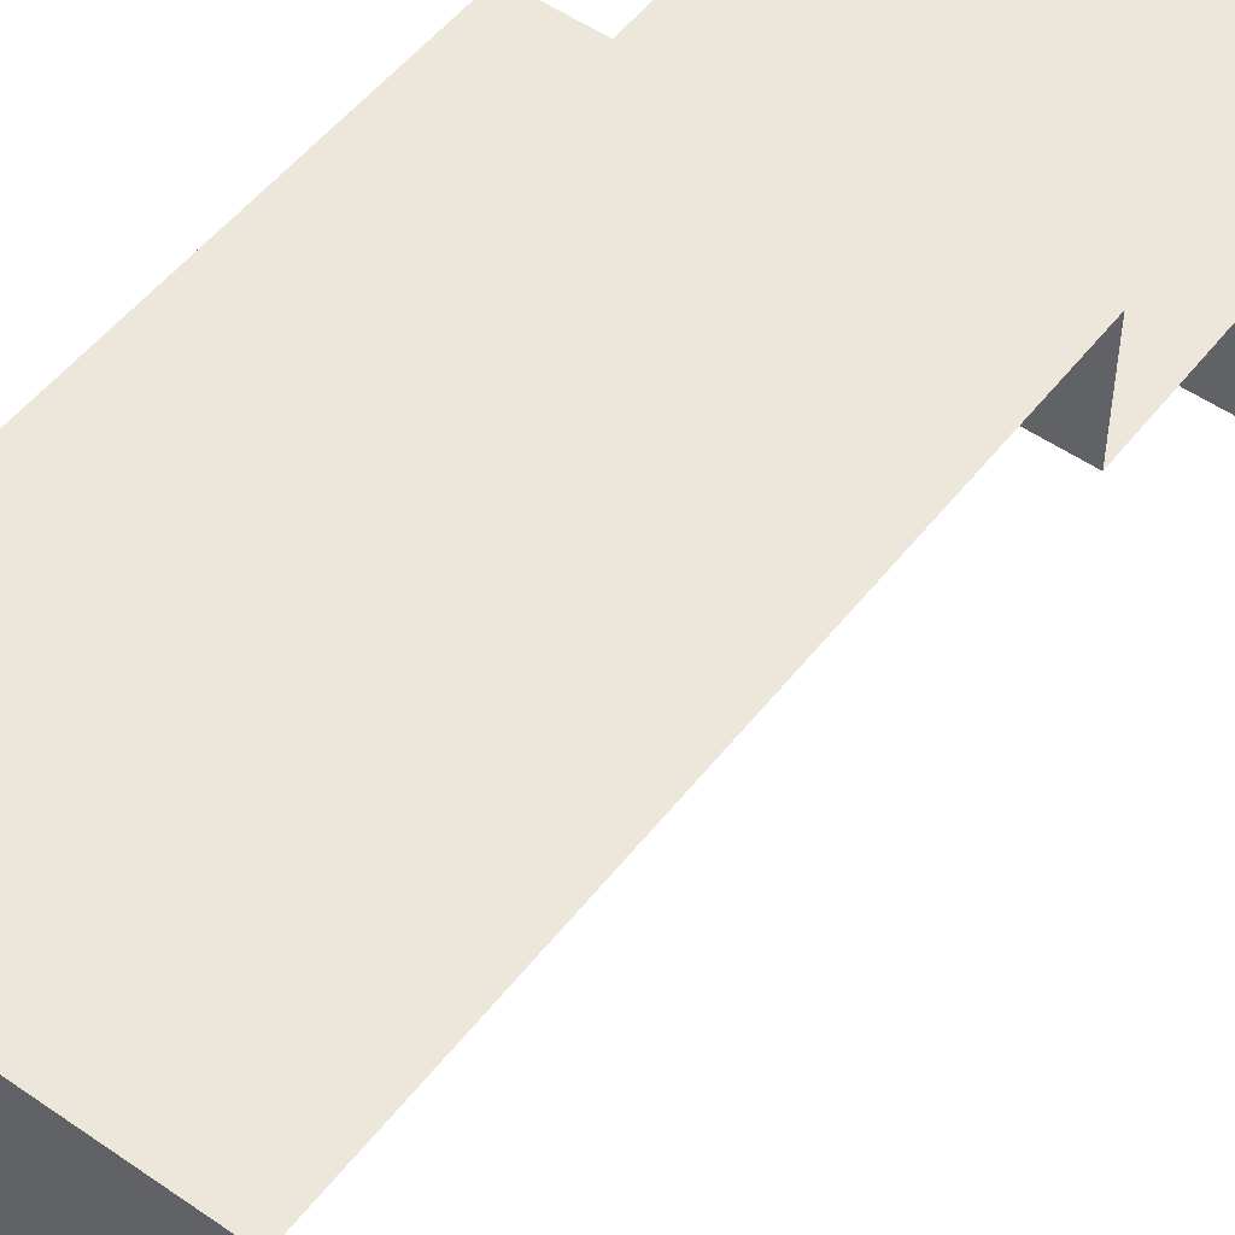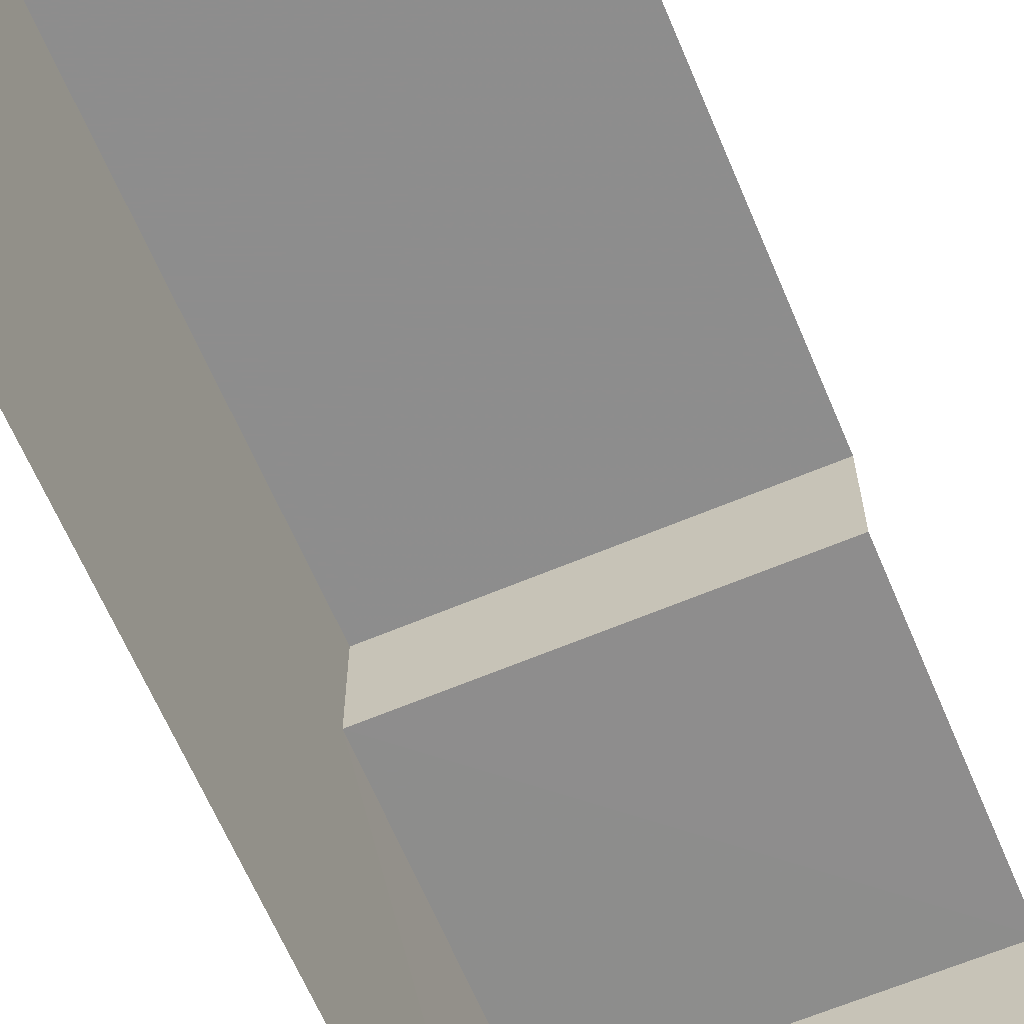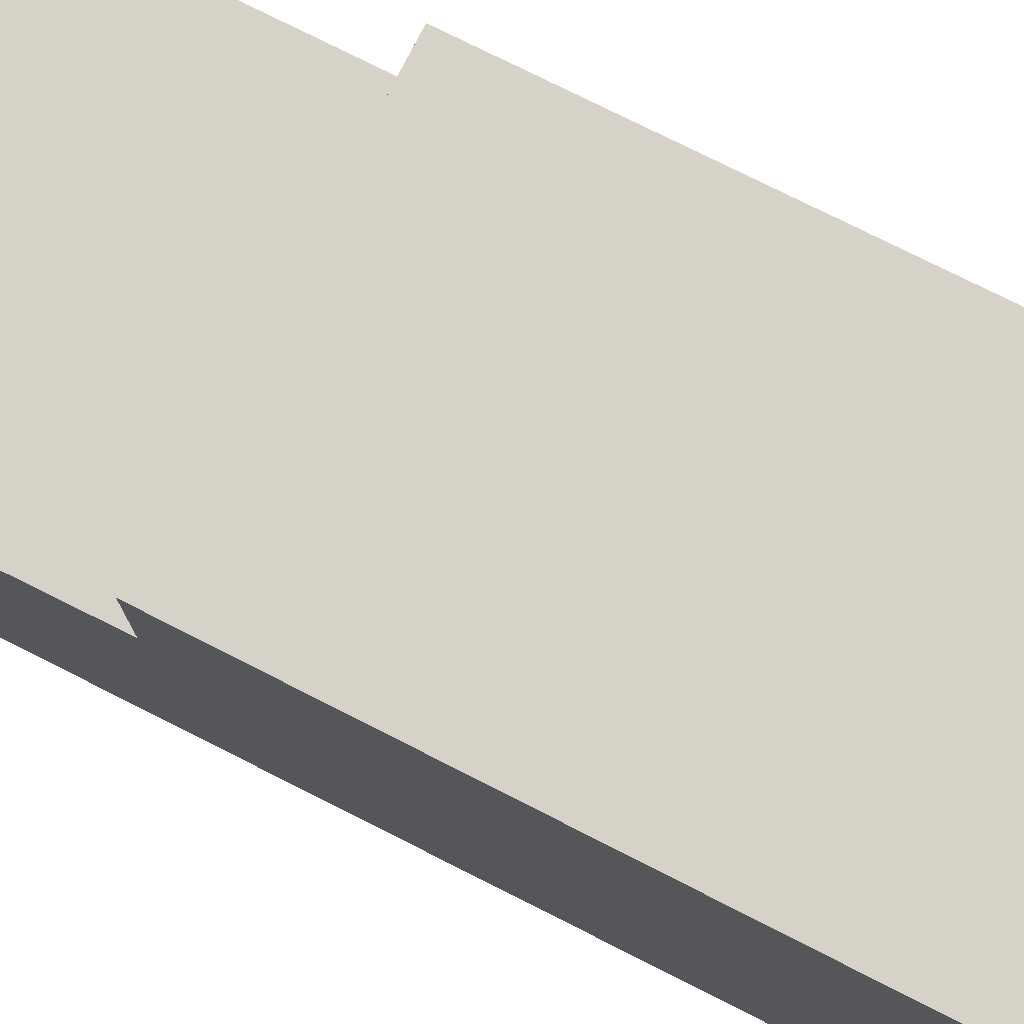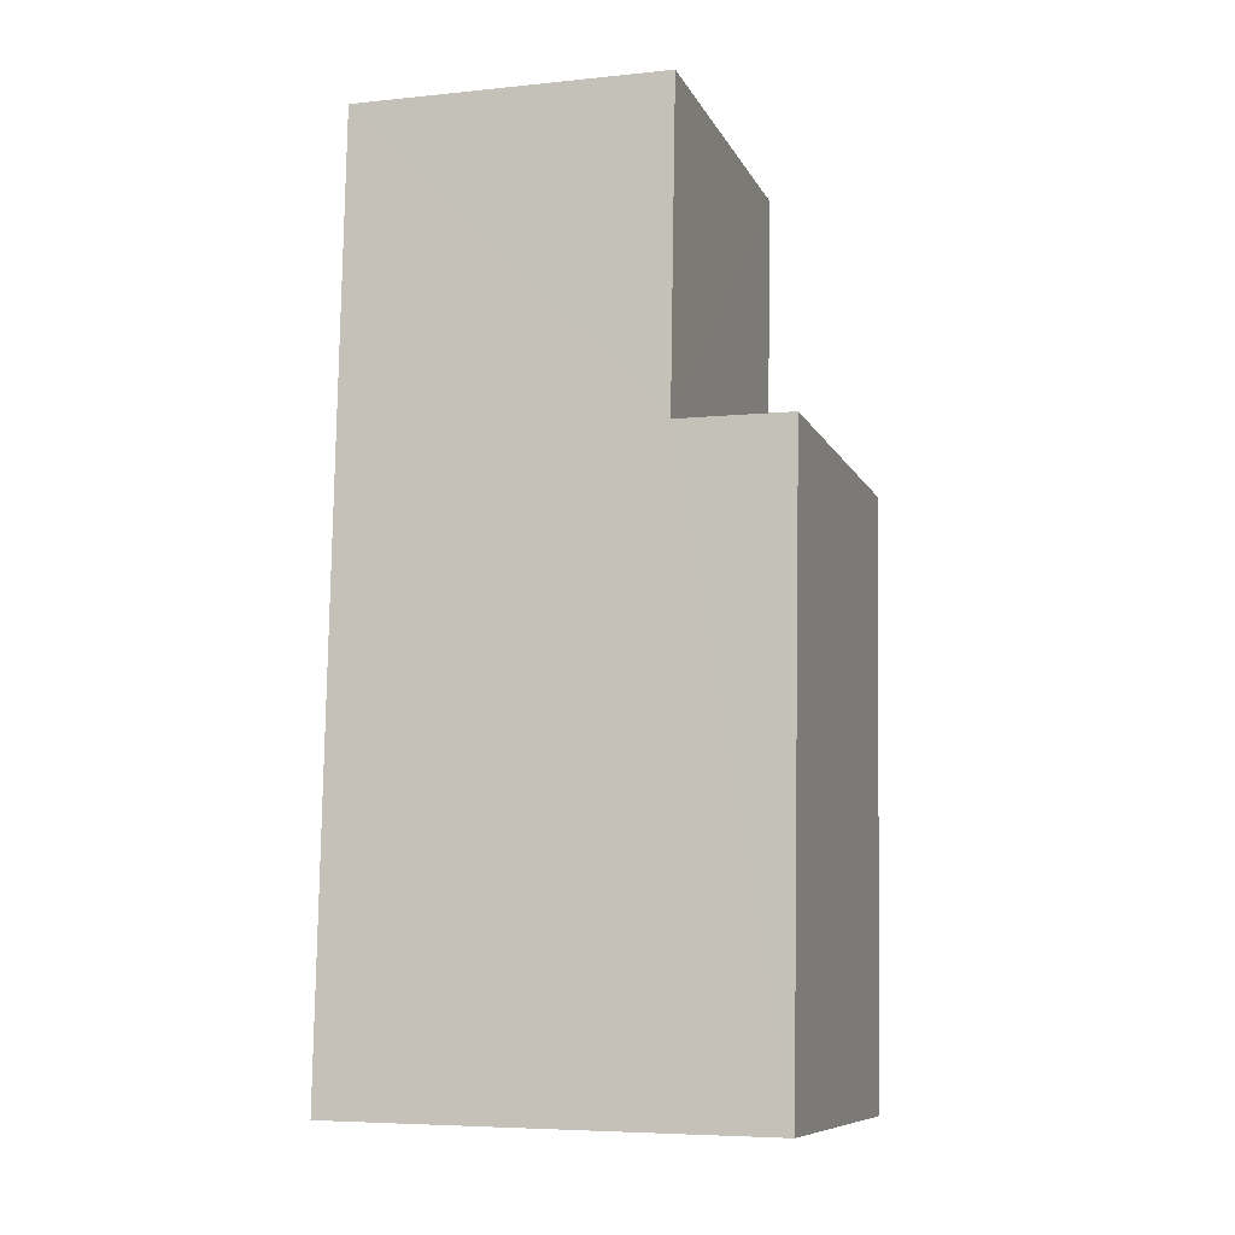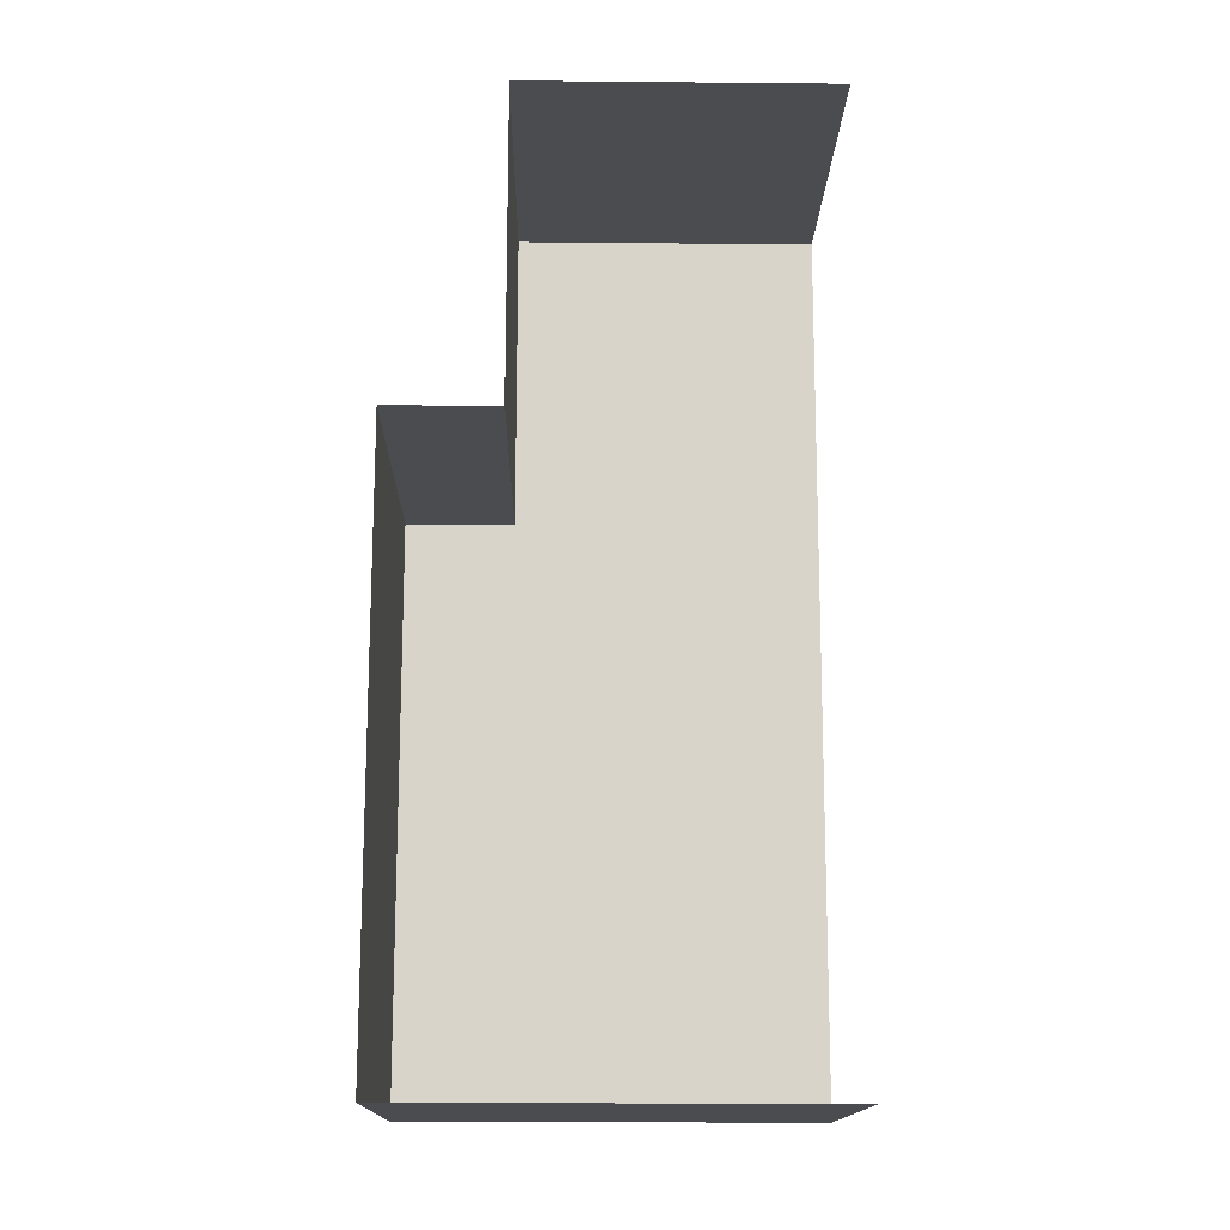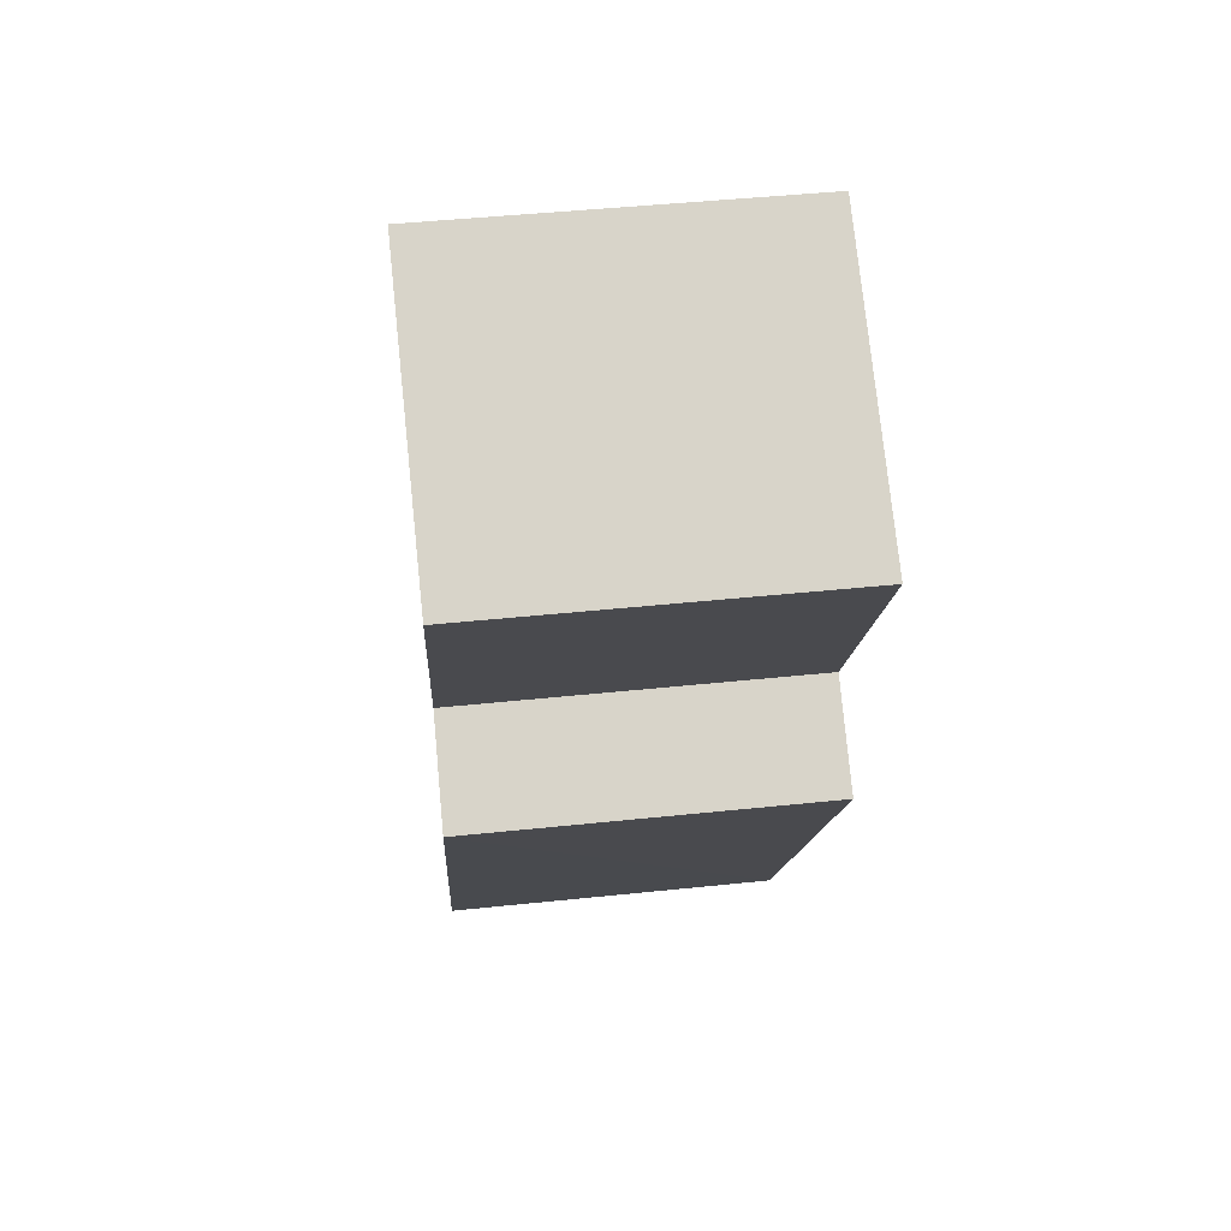
<metadata>
{"format":"obj","ext":"obj","renderer":"f3d","projection":"perspective","resolution":1024,"background":"white","views":[{"elev":52.0,"azim":33.6,"up":"+Z"},{"elev":-64.6,"azim":19.7,"up":"+Z"},{"elev":77.5,"azim":-66.5,"up":"+Z"},{"elev":-6.0,"azim":-72.6,"up":"+Y"},{"elev":-18.2,"azim":89.0,"up":"+Y"},{"elev":77.0,"azim":-5.8,"up":"+Y"}]}
</metadata>
<code>
v -3.737e+05 -1.043e+05 24.85
v -3.737e+05 -1.044e+05 24.85
v -3.737e+05 -1.044e+05 24.85
v -3.737e+05 -1.043e+05 24.85
v -3.737e+05 -1.044e+05 30.99
v -3.737e+05 -1.043e+05 30.99
v -3.737e+05 -1.043e+05 30.99
v -3.737e+05 -1.044e+05 30.99
v -3.737e+05 -1.044e+05 33.2
v -3.737e+05 -1.044e+05 33.2
v -3.737e+05 -1.044e+05 33.2
v -3.737e+05 -1.044e+05 33.2
f 1 2 3
f 4 1 3
f 12 11 8
f 11 2 8
f 8 1 6
f 8 2 1
f 5 6 7
f 5 8 6
f 9 10 11
f 12 9 11
f 11 3 2
f 11 10 3
f 10 5 3
f 3 5 4
f 10 9 5
f 4 5 7
f 7 1 4
f 7 6 1
f 8 9 12
f 8 5 9

</code>
